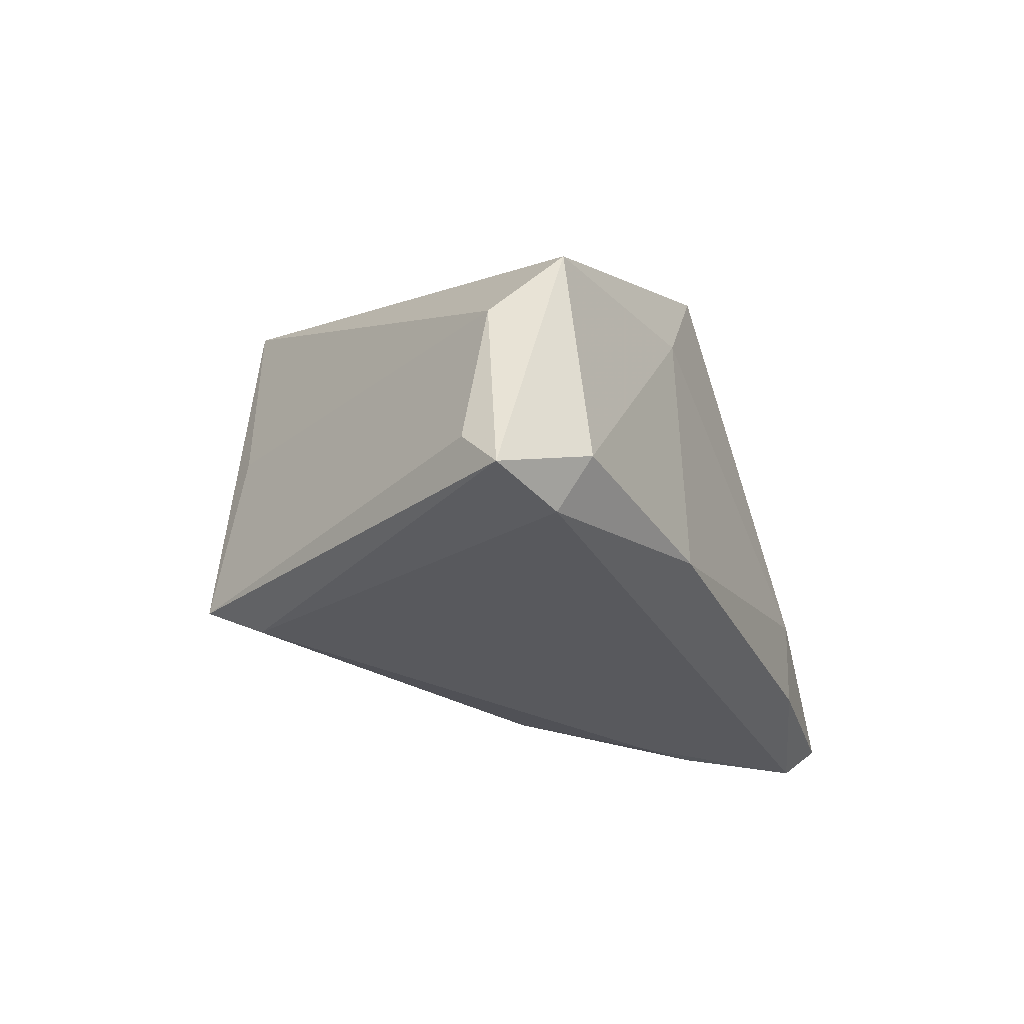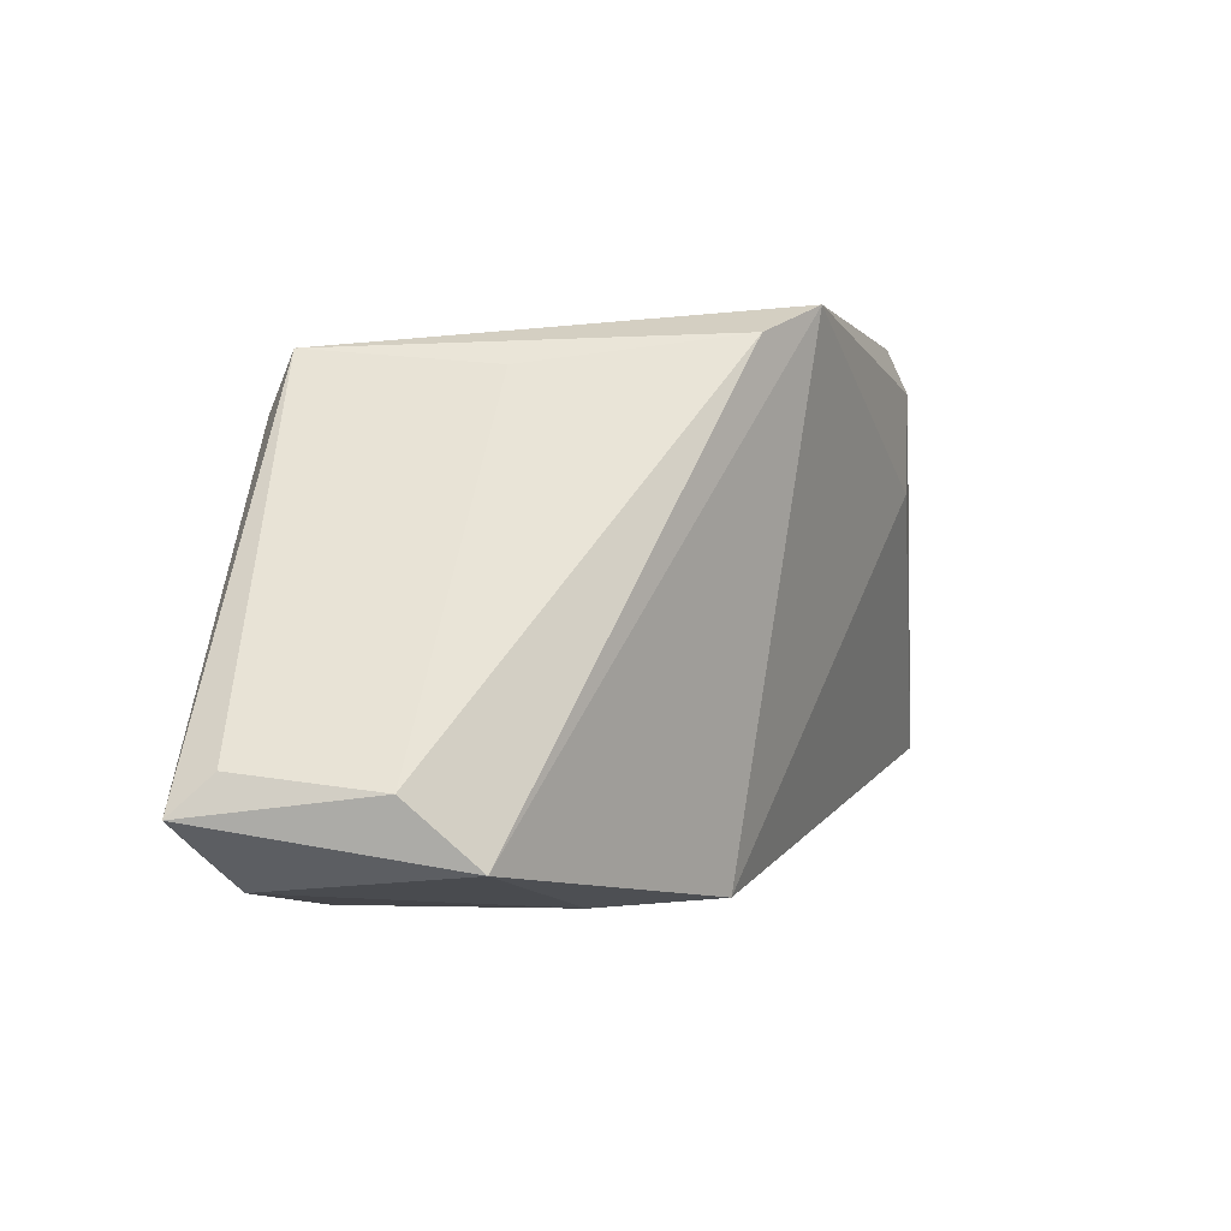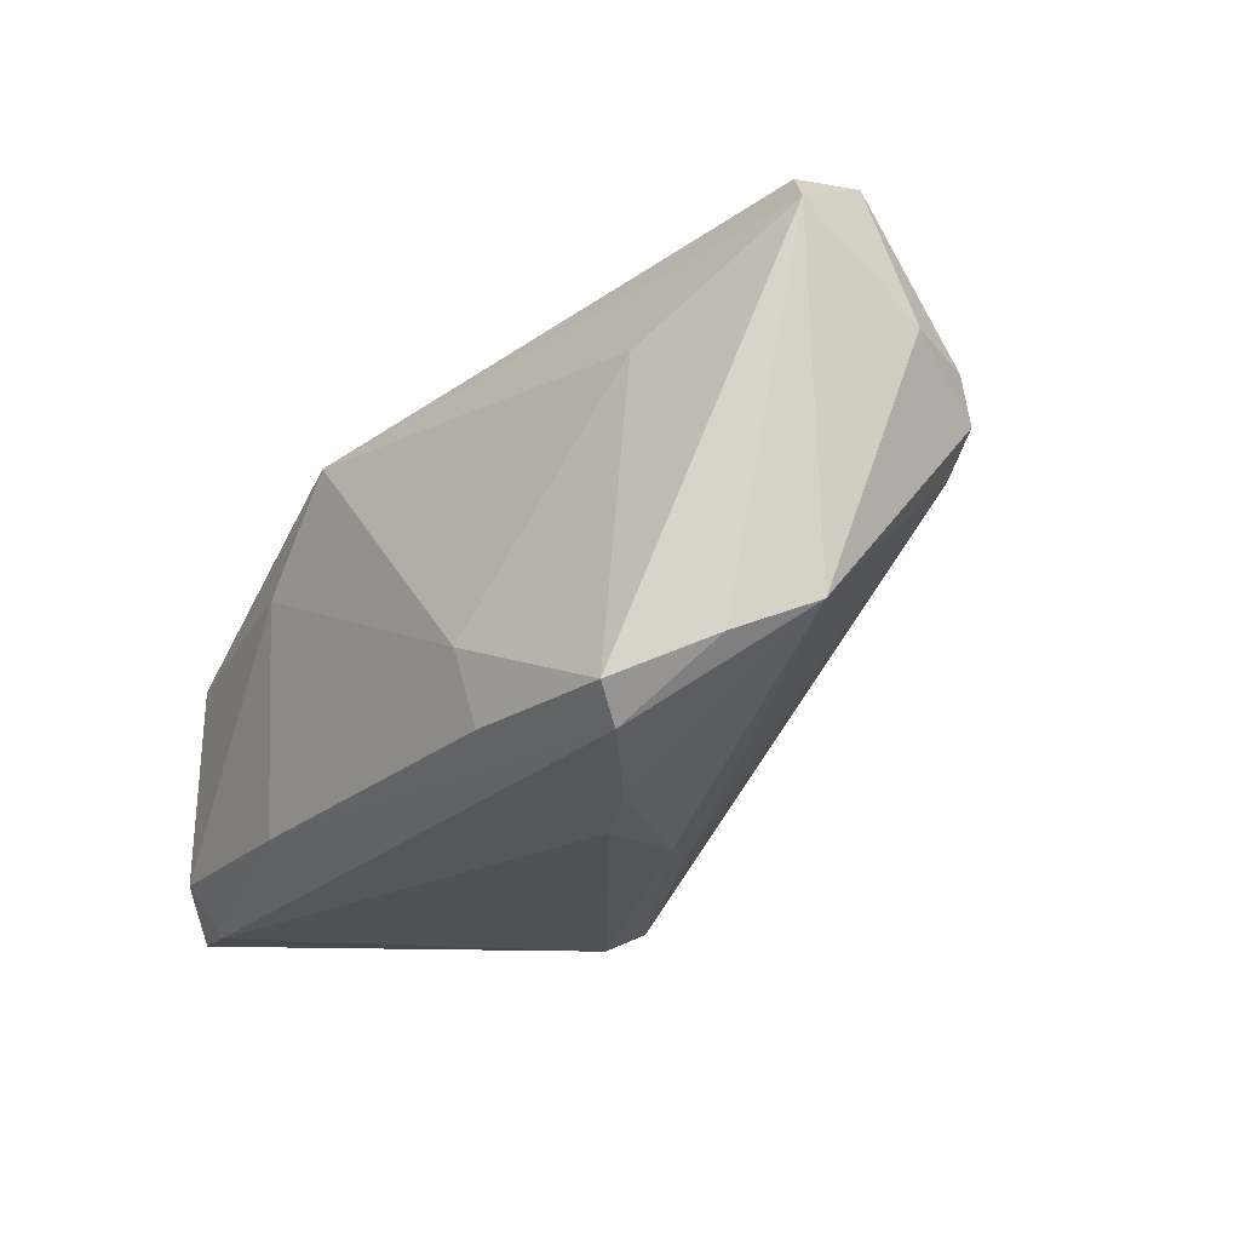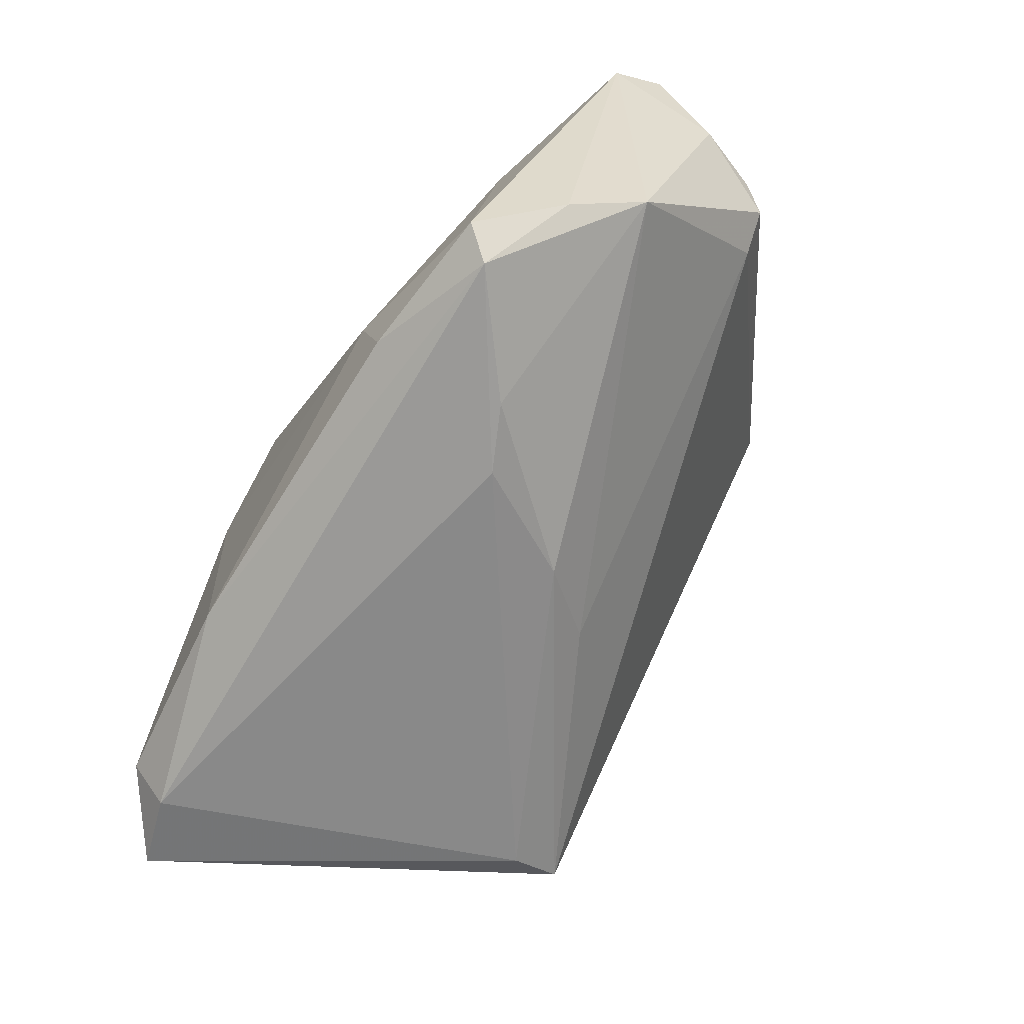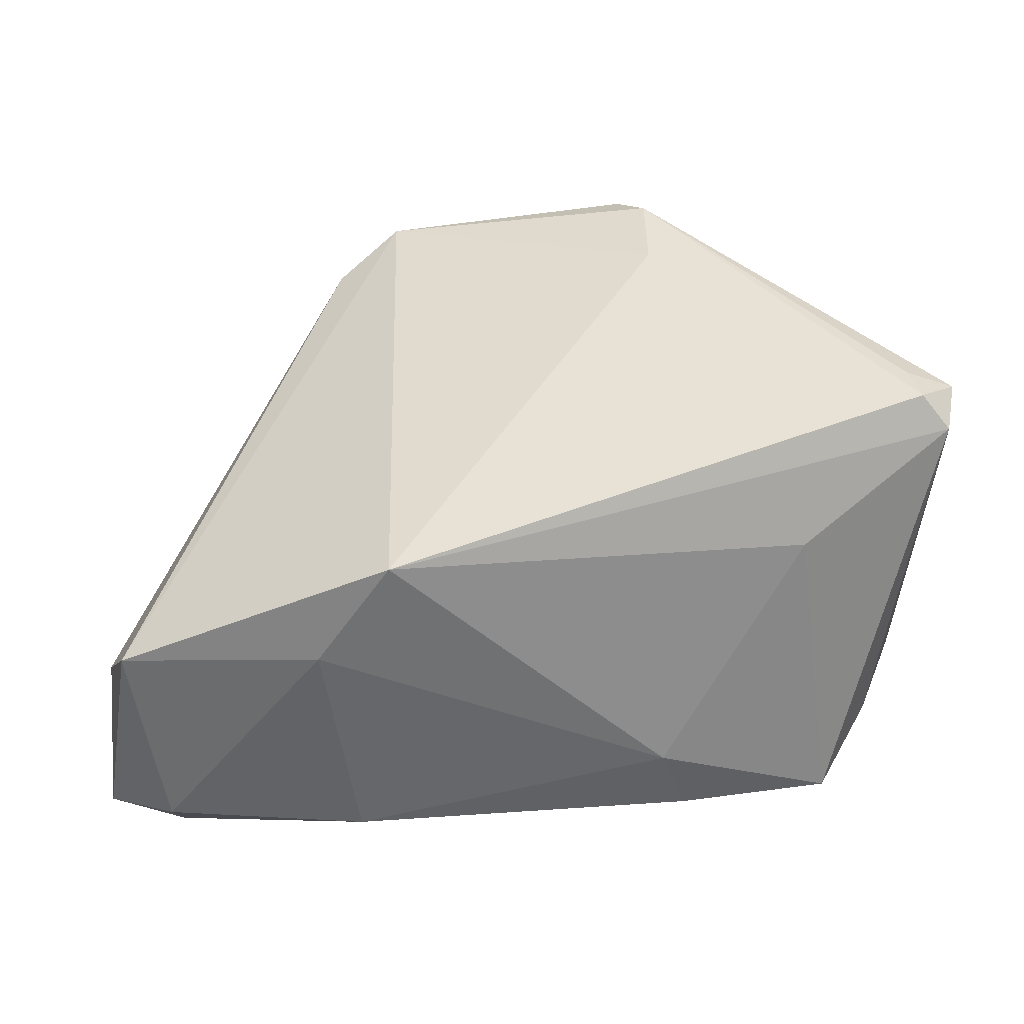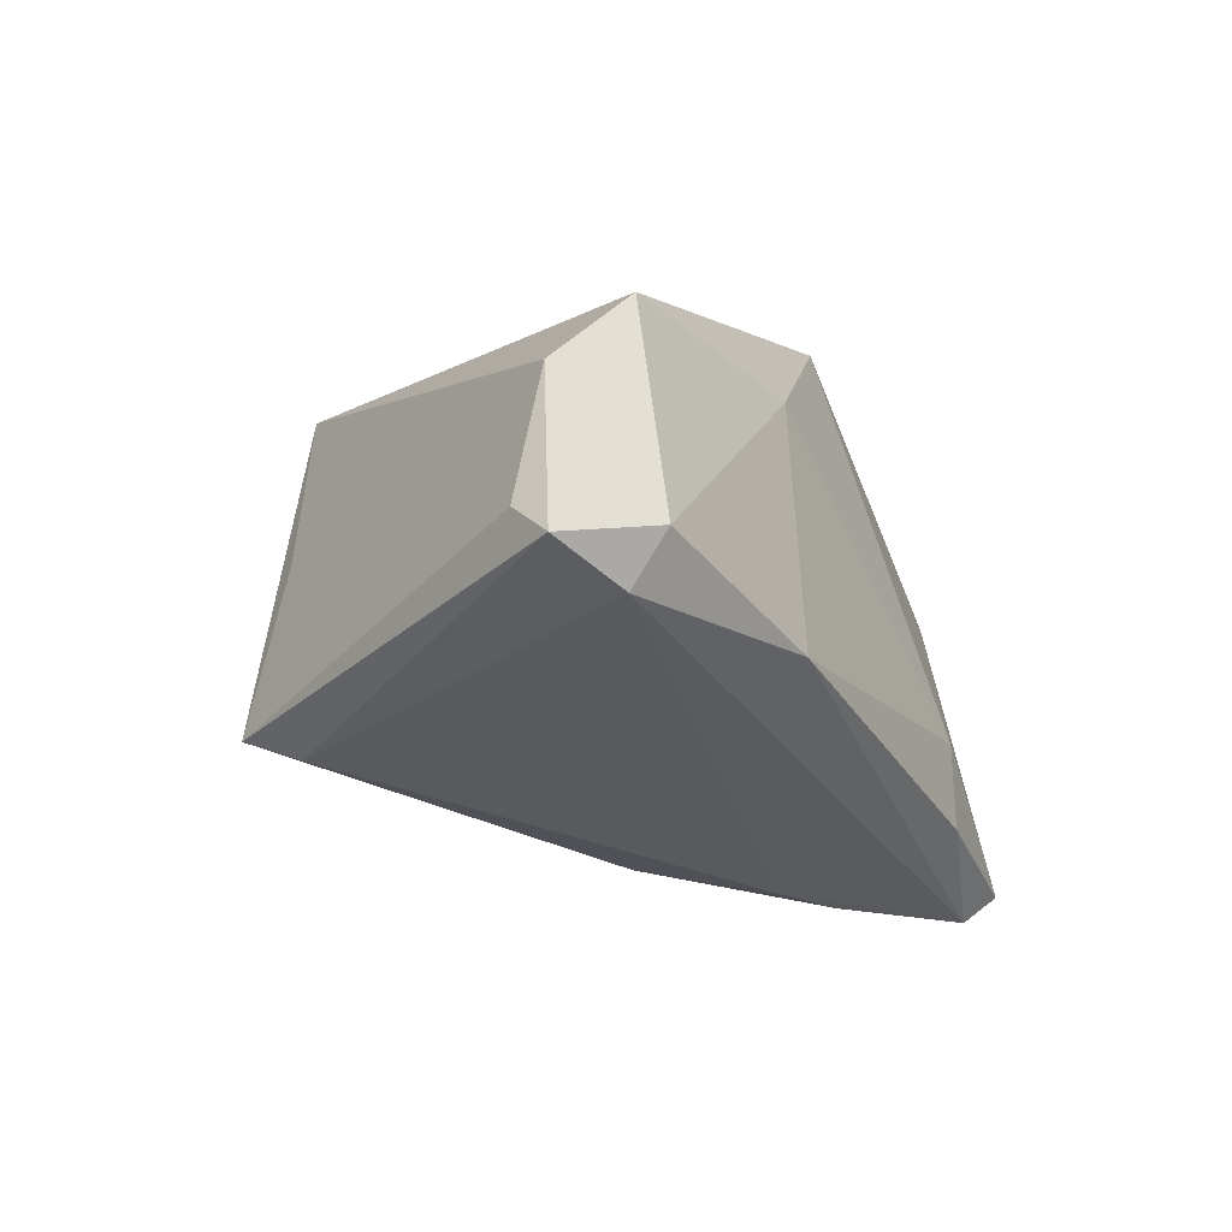
<metadata>
{"format":"obj","ext":"obj","renderer":"f3d","projection":"perspective","resolution":1024,"background":"white","views":[{"elev":-30.5,"azim":-66.1,"up":"+Z"},{"elev":-4.6,"azim":-75.7,"up":"+Y"},{"elev":-21.3,"azim":56.3,"up":"+Z"},{"elev":-64.5,"azim":59.8,"up":"+Z"},{"elev":-52.1,"azim":2.5,"up":"+Y"},{"elev":-32.3,"azim":-62.1,"up":"+Z"}]}
</metadata>
<code>
v 0.0332 -0.02257 -0.02521
v 0.02551 0.02002 0.02106
v 0.04564 -0.01227 0.02365
v -0.02047 0.02402 0.01907
v -0.02805 0.01687 -0.02603
v -0.0002839 0.009023 -0.02189
v -0.04967 -0.02042 -0.02614
v 0.04464 -0.009421 -0.0146
v 0.0173 0.01355 0.02713
v 0.01722 0.02416 0.0274
v 0.01418 -0.01067 -0.0274
v 0.0446 -0.007825 0.02366
v -0.02108 -0.02848 0.002637
v -0.02679 0.02092 -0.003268
v -0.02926 0.02289 -0.0231
v 0.04105 -0.01705 -0.01793
v -0.01246 -0.02768 0.01434
v 0.0417 0.007137 0.001179
v -0.0186 -0.02848 -0.02304
v -0.04702 -0.01824 -0.006675
v -0.04859 -0.01631 -0.02177
v 0.01671 0.01868 0.02719
v 0.04576 0.006675 0.004741
v -0.0411 -0.02665 -0.0223
v 0.0354 -0.02549 -0.02208
v 0.01661 -0.02848 -0.01408
v -0.0408 -0.02276 -0.0274
v 0.04019 0.008708 0.01385
v -0.04366 -0.02498 0.0002845
v 0.01913 -0.02751 -0.0222
v 0.03256 -0.02064 0.01014
v 0.04855 -0.0137 0.02004
v 0.006469 0.00154 -0.02532
v -0.01341 0.02778 0.02344
v 0.0212 -0.01368 -0.02663
v 0.01416 0.02848 0.02569
v 0.04967 -0.008242 0.02183
v 0.04966 -0.002228 0.01029
v 0.047 0.004552 0.008816
f 34 17 9
f 29 17 34
f 17 31 32
f 34 36 15
f 23 39 38
f 38 39 37
f 37 32 38
f 10 36 34
f 10 12 37
f 2 39 23
f 23 36 2
f 36 10 2
f 2 10 37
f 26 31 17
f 17 29 13
f 13 26 17
f 19 26 13
f 1 19 27
f 37 12 3
f 3 32 37
f 17 32 3
f 3 9 17
f 3 10 9
f 12 10 3
f 23 38 8
f 8 16 1
f 8 32 16
f 8 38 32
f 21 15 7
f 4 29 34
f 34 15 4
f 15 14 4
f 34 9 22
f 22 10 34
f 9 10 22
f 37 39 28
f 28 2 37
f 39 2 28
f 30 19 1
f 30 26 19
f 25 32 31
f 31 26 25
f 1 16 25
f 16 32 25
f 25 30 1
f 26 30 25
f 24 13 29
f 19 13 24
f 24 27 19
f 24 29 7
f 7 27 24
f 7 15 5
f 5 27 7
f 23 8 18
f 18 36 23
f 18 15 36
f 29 4 20
f 7 29 20
f 20 21 7
f 20 4 14
f 20 14 15
f 15 21 20
f 33 5 15
f 6 18 8
f 8 33 6
f 15 18 6
f 6 33 15
f 5 33 11
f 27 5 11
f 1 27 11
f 1 11 35
f 35 11 33
f 35 8 1
f 35 33 8

</code>
